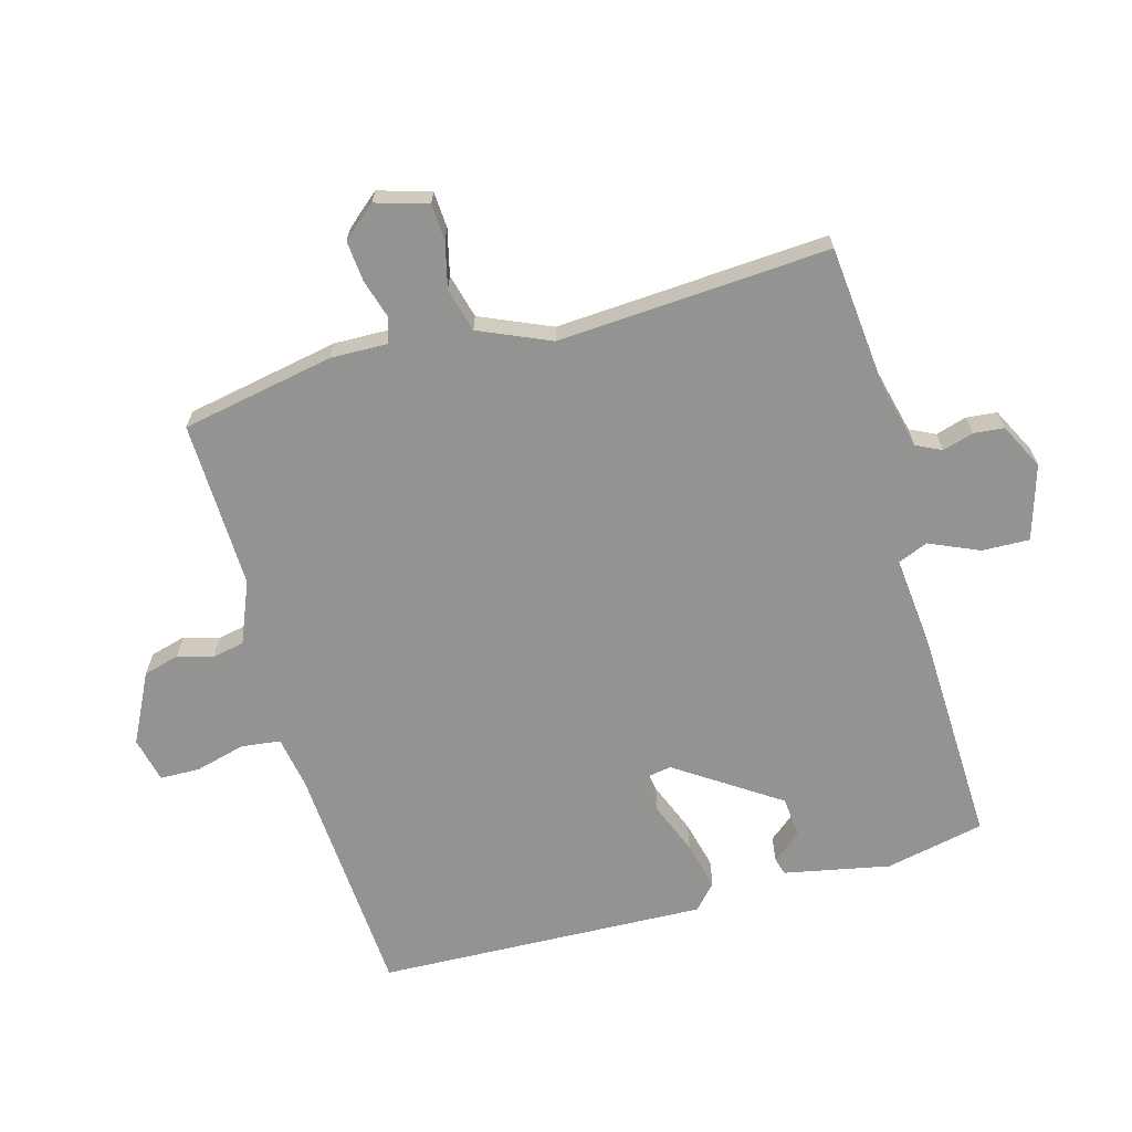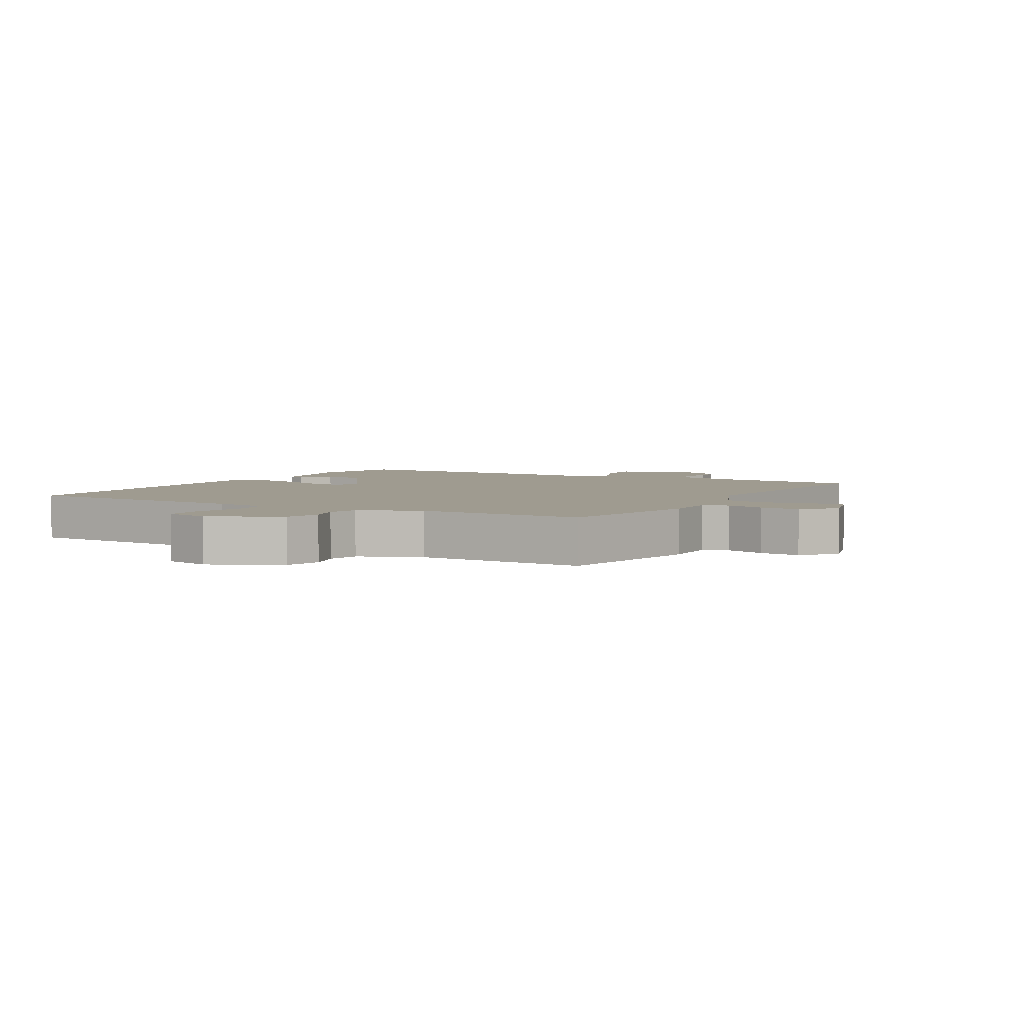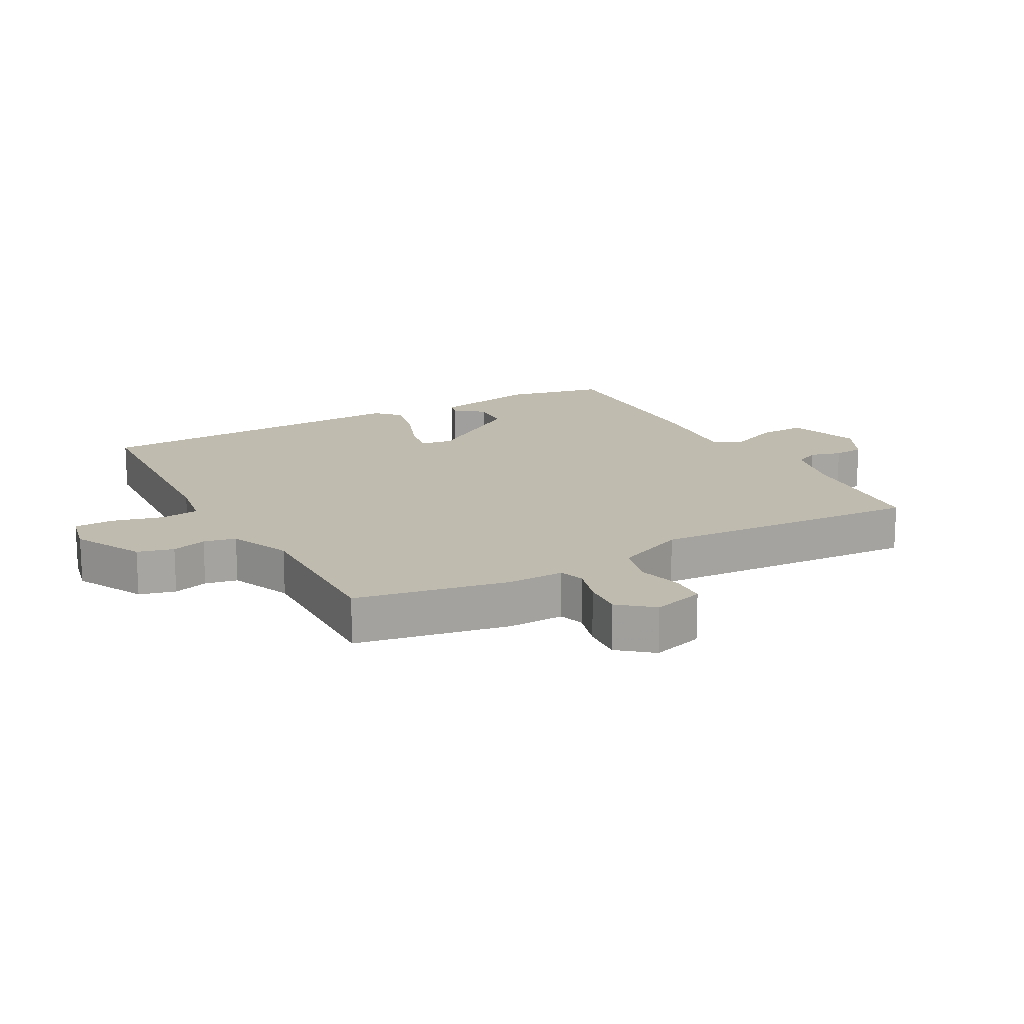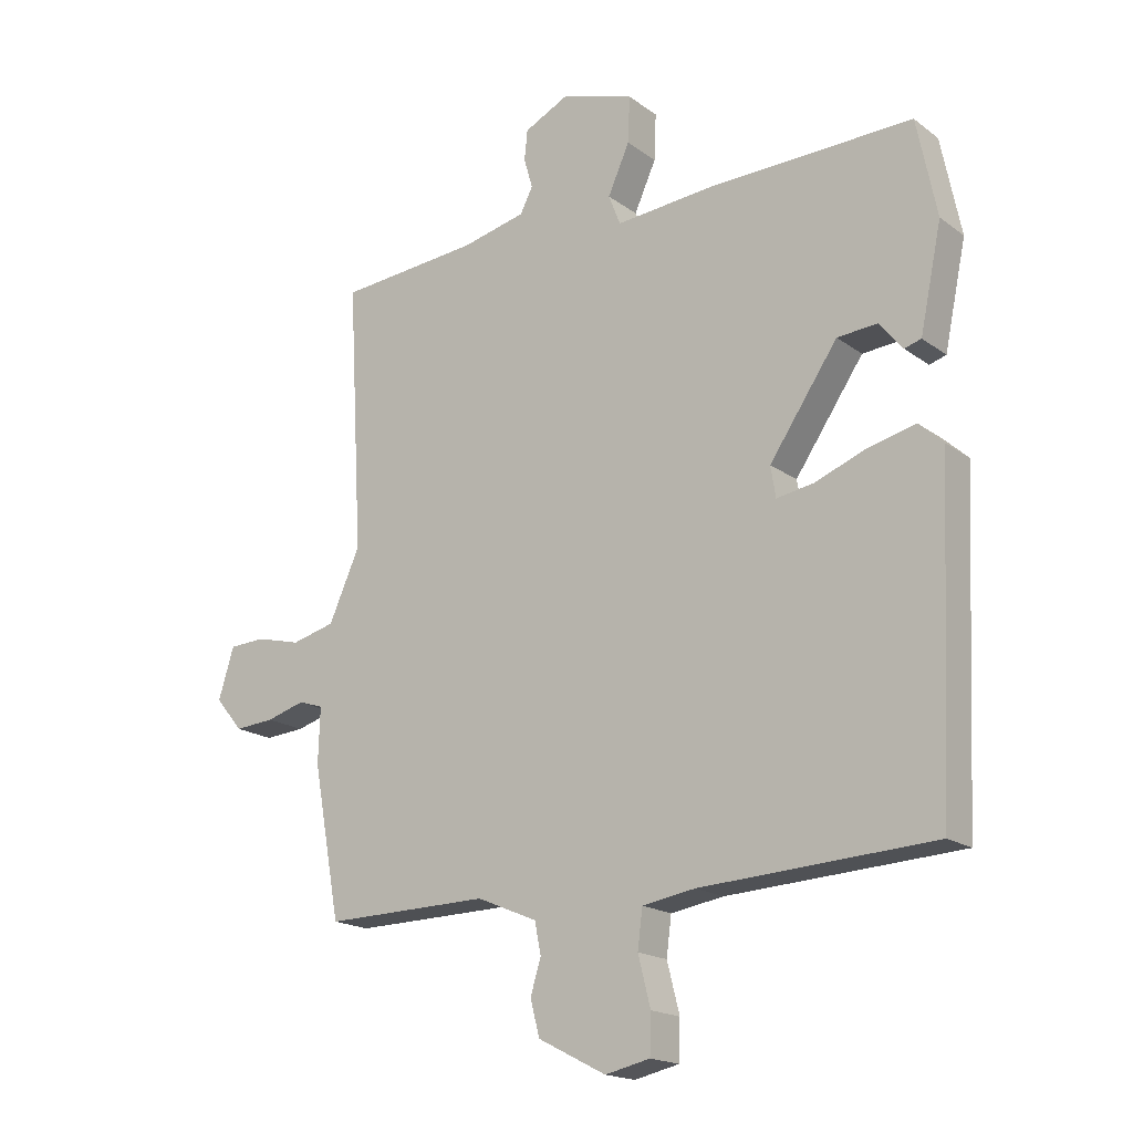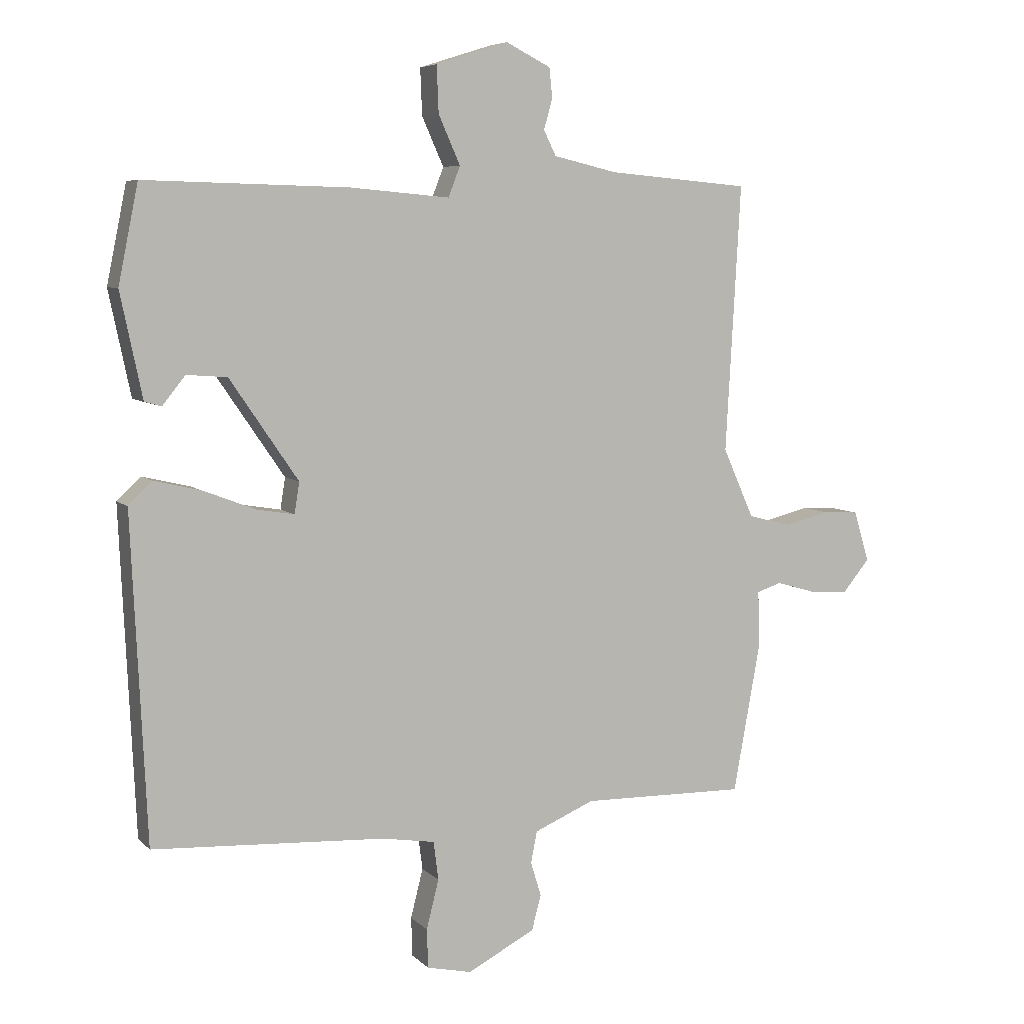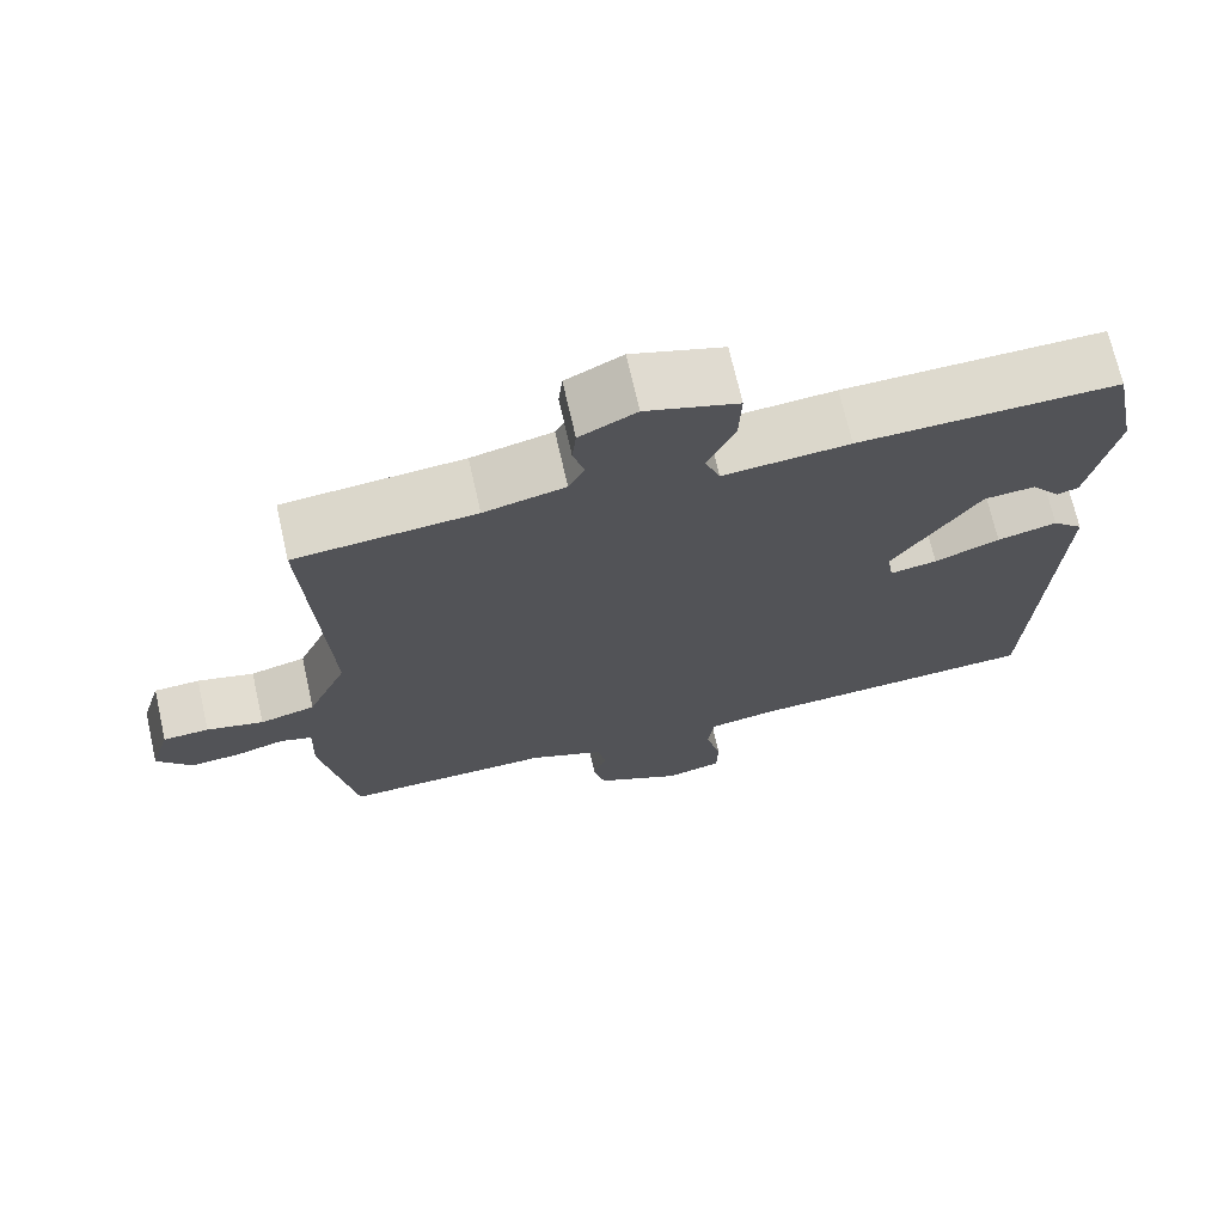
<metadata>
{"format":"obj","ext":"obj","renderer":"f3d","projection":"perspective","resolution":1024,"background":"white","views":[{"elev":-66.7,"azim":-73.9,"up":"+Y"},{"elev":4.0,"azim":-149.7,"up":"+Y"},{"elev":16.2,"azim":-118.6,"up":"+Y"},{"elev":-17.9,"azim":35.7,"up":"+Z"},{"elev":6.5,"azim":156.7,"up":"+Z"},{"elev":70.5,"azim":-12.8,"up":"+Z"}]}
</metadata>
<code>
v 0.5 0.07 0.5
v 0.532 0.07 0.343
v 0.497 0.07 0.176
v 0.47 0.07 0.168
v 0.433 0.07 0.214
v 0.368 0.07 0.209
v 0.258 0.07 0.048
v 0.266 0.07 -0.002
v 0.326 0.07 0.008
v 0.409 0.07 0.04
v 0.485 0.07 0.058
v 0.524 0.07 0.022
v 0.5 0.07 -0.5
v 0.126 0.07 -0.521
v 0.041 0.07 -0.535
v 0.033 0.07 -0.597
v 0.053 0.07 -0.676
v 0.051 0.07 -0.739
v -0.021 0.07 -0.755
v -0.13 0.07 -0.699
v -0.145 0.07 -0.642
v -0.128 0.07 -0.587
v -0.138 0.07 -0.536
v -0.235 0.07 -0.495
v -0.5 0.07 -0.5
v -0.544 0.07 -0.258
v -0.541 0.07 -0.169
v -0.581 0.07 -0.156
v -0.643 0.07 -0.174
v -0.707 0.07 -0.179
v -0.751 0.07 -0.126
v -0.726 0.07 -0.044
v -0.668 0.07 -0.041
v -0.596 0.07 -0.059
v -0.526 0.07 -0.041
v -0.476 0.07 0.071
v -0.5 0.07 0.5
v -0.272 0.07 0.52
v -0.169 0.07 0.544
v -0.149 0.07 0.584
v -0.163 0.07 0.633
v -0.158 0.07 0.681
v -0.086 0.07 0.717
v 0.031 0.07 0.68
v 0.028 0.07 0.605
v -0.007 0.07 0.527
v 0.012 0.07 0.478
v 0.172 0.07 0.492
v 0.5 0 0.5
v 0.532 0 0.343
v 0.497 0 0.176
v 0.47 0 0.168
v 0.433 0 0.214
v 0.368 0 0.209
v 0.258 0 0.048
v 0.266 0 -0.002
v 0.326 0 0.008
v 0.409 0 0.04
v 0.485 0 0.058
v 0.524 0 0.022
v 0.5 0 -0.5
v 0.126 0 -0.521
v 0.041 0 -0.535
v 0.033 0 -0.597
v 0.053 0 -0.676
v 0.051 0 -0.739
v -0.021 0 -0.755
v -0.13 0 -0.699
v -0.145 0 -0.642
v -0.128 0 -0.587
v -0.138 0 -0.536
v -0.235 0 -0.495
v -0.5 0 -0.5
v -0.544 0 -0.258
v -0.541 0 -0.169
v -0.581 0 -0.156
v -0.643 0 -0.174
v -0.707 0 -0.179
v -0.751 0 -0.126
v -0.726 0 -0.044
v -0.668 0 -0.041
v -0.596 0 -0.059
v -0.526 0 -0.041
v -0.476 0 0.071
v -0.5 0 0.5
v -0.272 0 0.52
v -0.169 0 0.544
v -0.149 0 0.584
v -0.163 0 0.633
v -0.158 0 0.681
v -0.086 0 0.717
v 0.031 0 0.68
v 0.028 0 0.605
v -0.007 0 0.527
v 0.012 0 0.478
v 0.172 0 0.492
f 1 2 3
f 48 1 3
f 47 48 3
f 44 45 46
f 43 44 46
f 42 43 46
f 41 42 46
f 40 41 46
f 39 40 46 47
f 38 39 47
f 36 37 38 47
f 35 36 47
f 32 33 34
f 31 32 34
f 30 31 34
f 29 30 34
f 28 29 34
f 27 28 34 35
f 27 35 47
f 26 27 47
f 25 26 47
f 24 25 47
f 20 21 22
f 19 20 22
f 18 19 22
f 17 18 22
f 16 17 22
f 15 16 22 23
f 23 24 47
f 15 23 47
f 14 15 47
f 12 13 14
f 11 12 14
f 10 11 14
f 9 10 14
f 3 4 5
f 47 3 5
f 47 5 6
f 8 9 14
f 7 8 14 47
f 6 7 47
f 51 50 49
f 51 49 96
f 51 96 95
f 94 93 92
f 94 92 91
f 94 91 90
f 94 90 89
f 94 89 88
f 95 94 88 87
f 95 87 86
f 95 86 85 84
f 95 84 83
f 82 81 80
f 82 80 79
f 82 79 78
f 82 78 77
f 82 77 76
f 83 82 76 75
f 95 83 75
f 95 75 74
f 95 74 73
f 95 73 72
f 70 69 68
f 70 68 67
f 70 67 66
f 70 66 65
f 70 65 64
f 71 70 64 63
f 95 72 71
f 95 71 63
f 95 63 62
f 62 61 60
f 62 60 59
f 62 59 58
f 62 58 57
f 53 52 51
f 53 51 95
f 54 53 95
f 62 57 56
f 95 62 56 55
f 95 55 54
f 1 49 50 2
f 2 50 51 3
f 3 51 52 4
f 4 52 53 5
f 5 53 54 6
f 6 54 55 7
f 7 55 56 8
f 8 56 57 9
f 9 57 58 10
f 10 58 59 11
f 11 59 60 12
f 12 60 61 13
f 13 61 62 14
f 14 62 63 15
f 15 63 64 16
f 16 64 65 17
f 17 65 66 18
f 18 66 67 19
f 19 67 68 20
f 20 68 69 21
f 21 69 70 22
f 22 70 71 23
f 23 71 72 24
f 24 72 73 25
f 25 73 74 26
f 26 74 75 27
f 27 75 76 28
f 28 76 77 29
f 29 77 78 30
f 30 78 79 31
f 31 79 80 32
f 32 80 81 33
f 33 81 82 34
f 34 82 83 35
f 35 83 84 36
f 36 84 85 37
f 37 85 86 38
f 38 86 87 39
f 39 87 88 40
f 40 88 89 41
f 41 89 90 42
f 42 90 91 43
f 43 91 92 44
f 44 92 93 45
f 45 93 94 46
f 46 94 95 47
f 47 95 96 48
f 48 96 49 1

</code>
